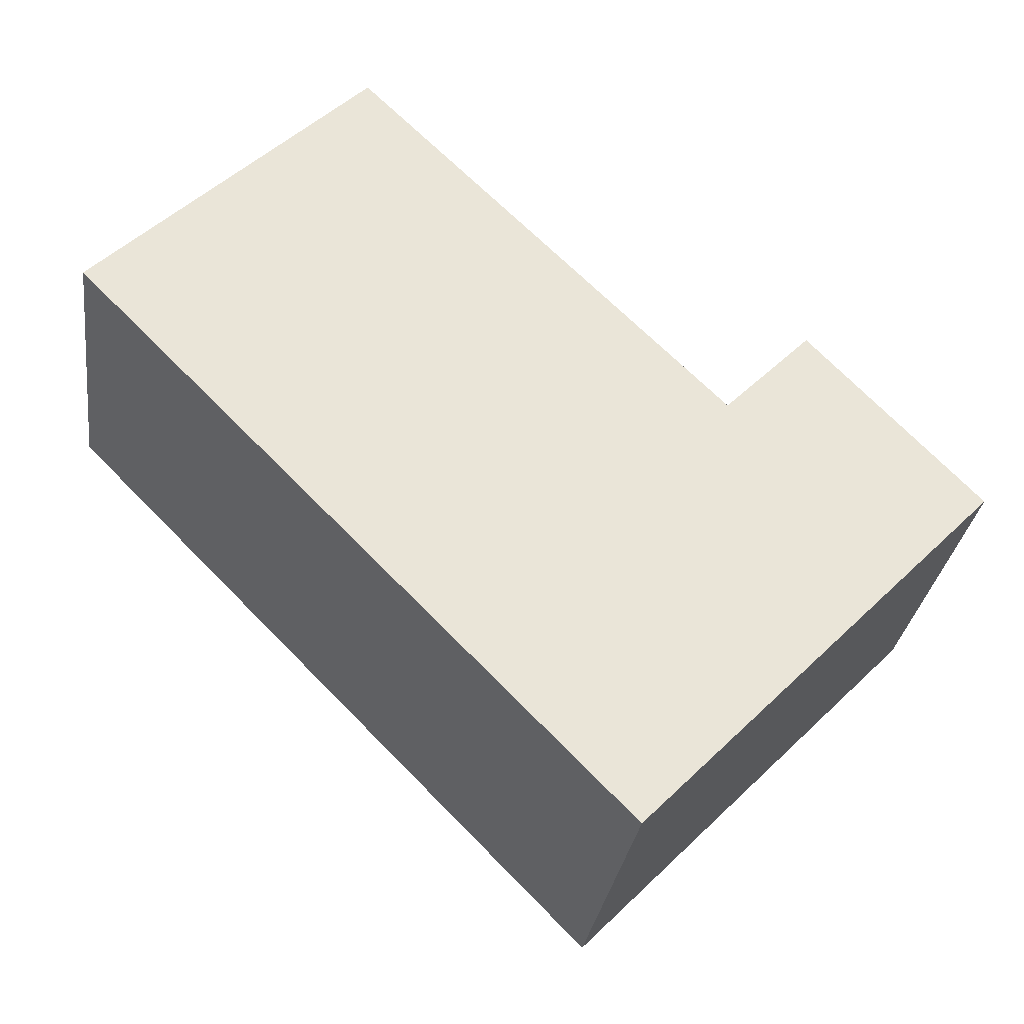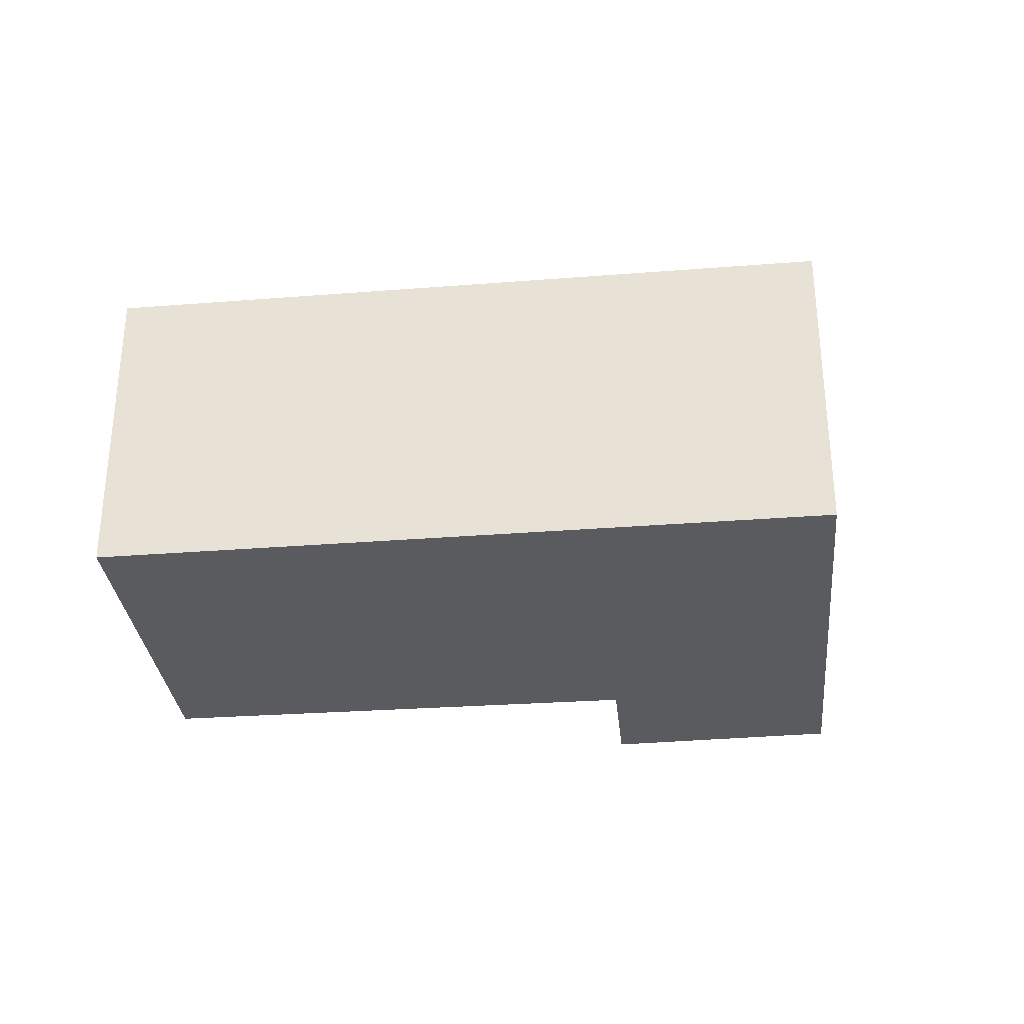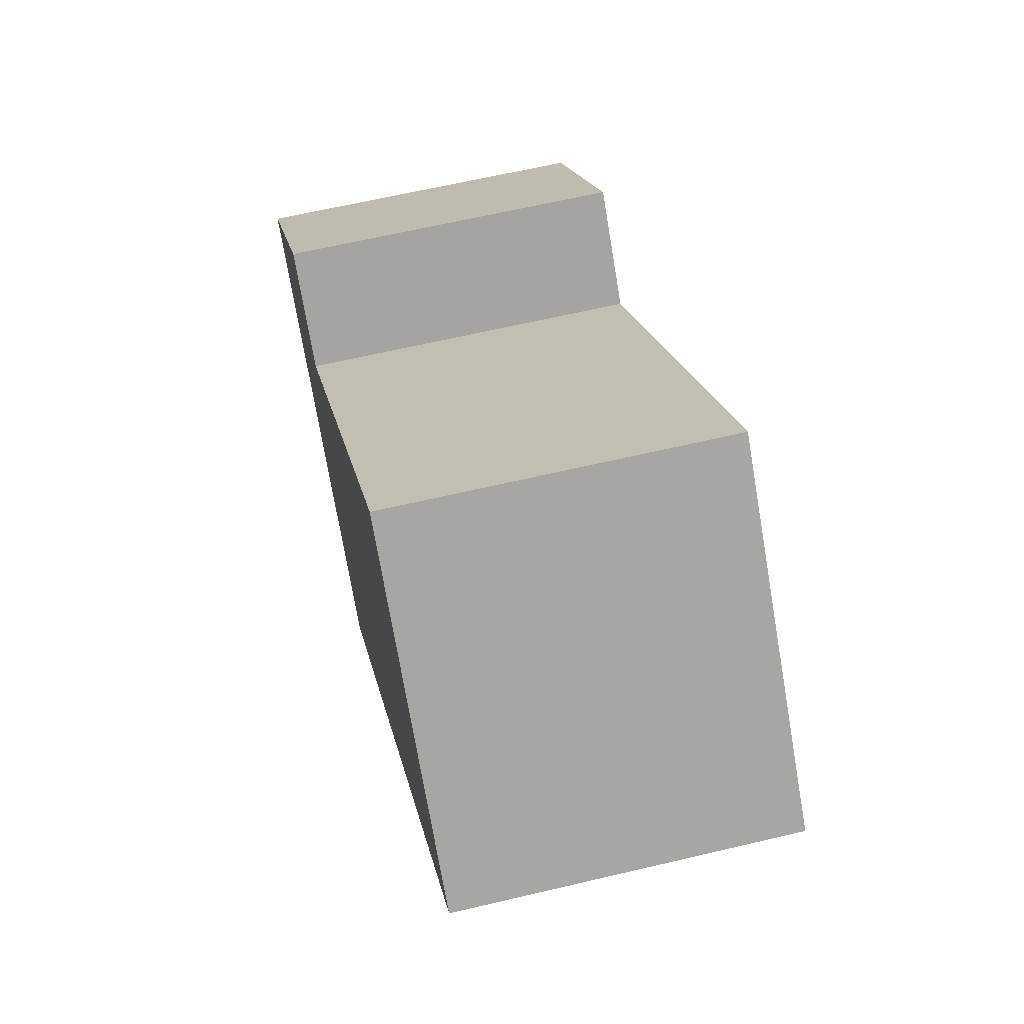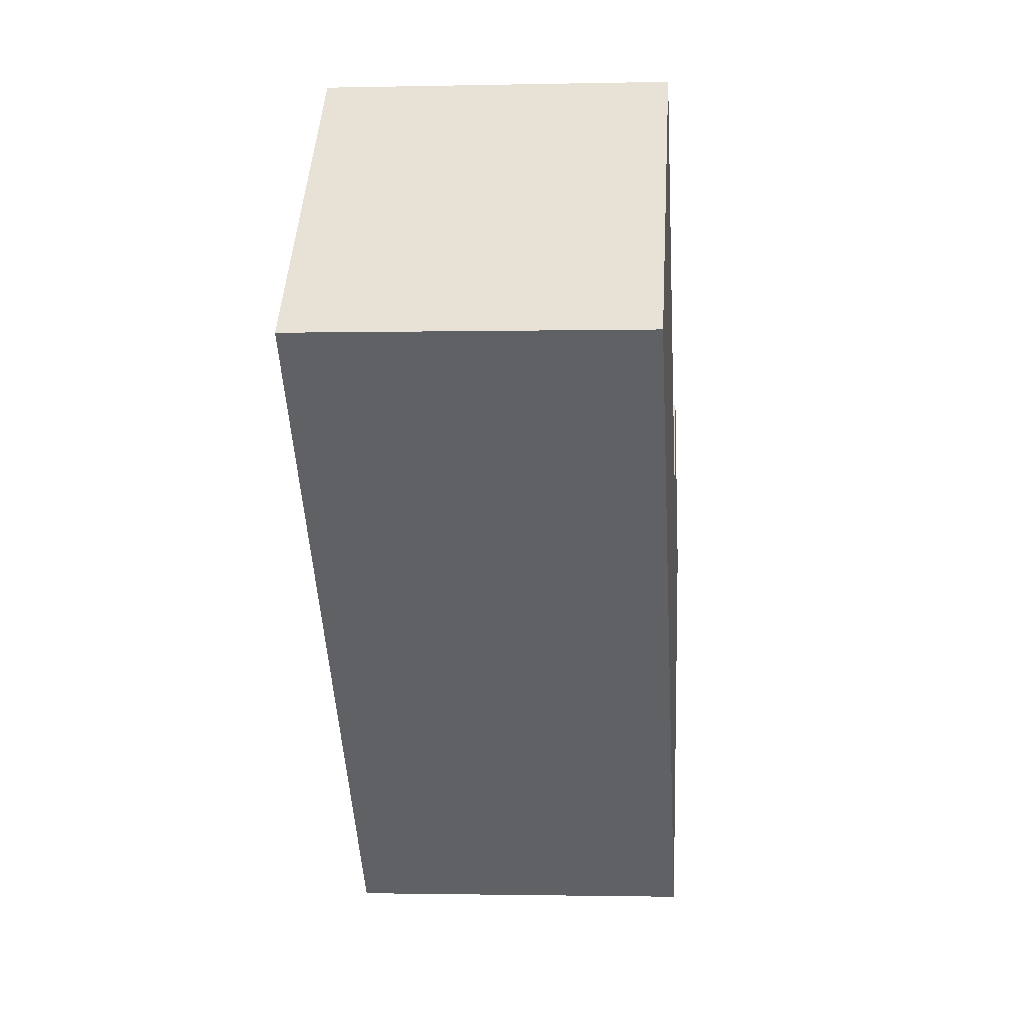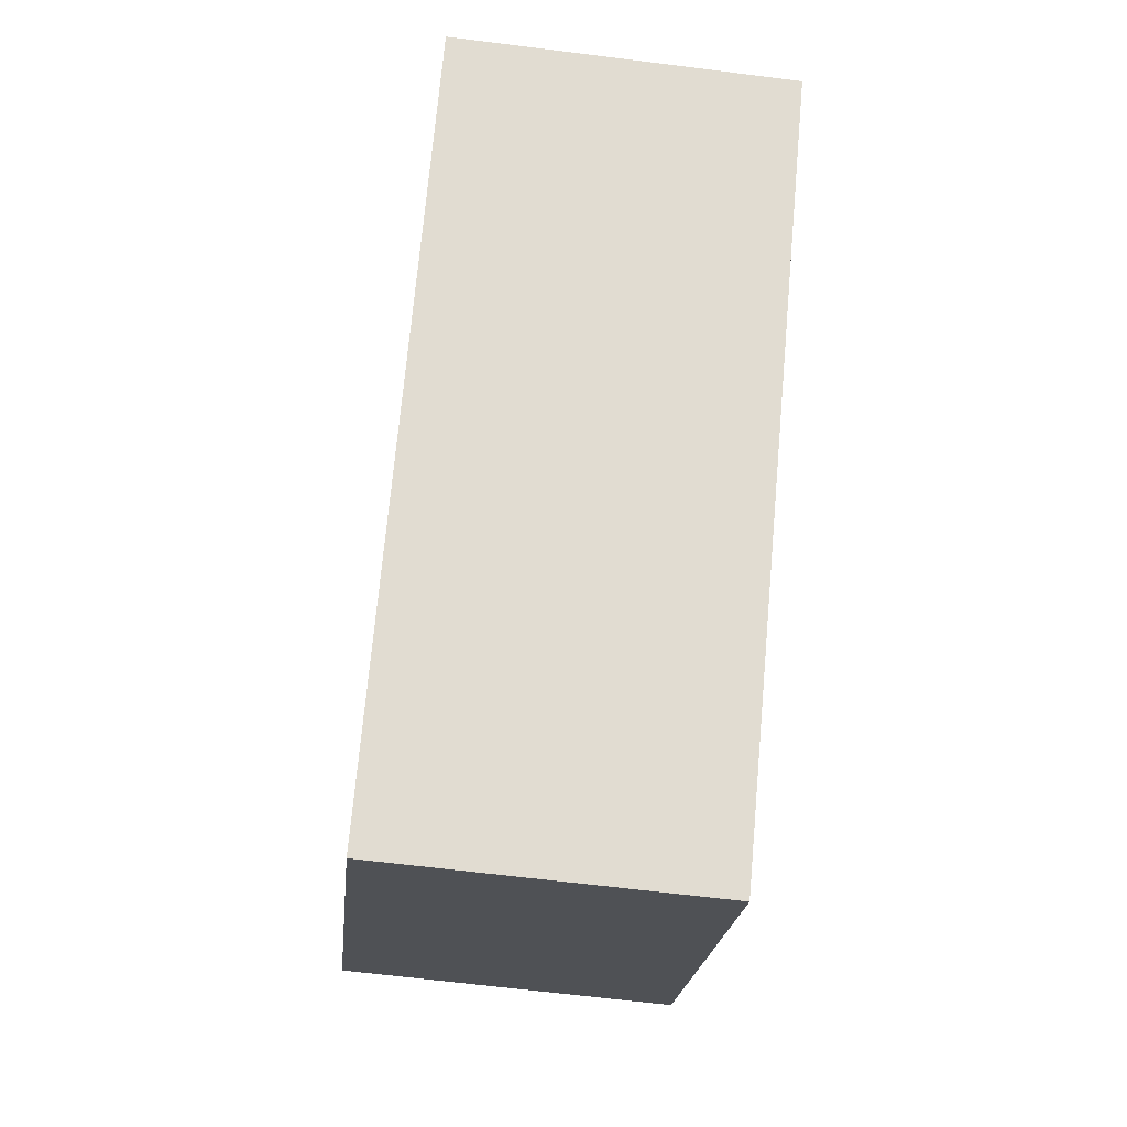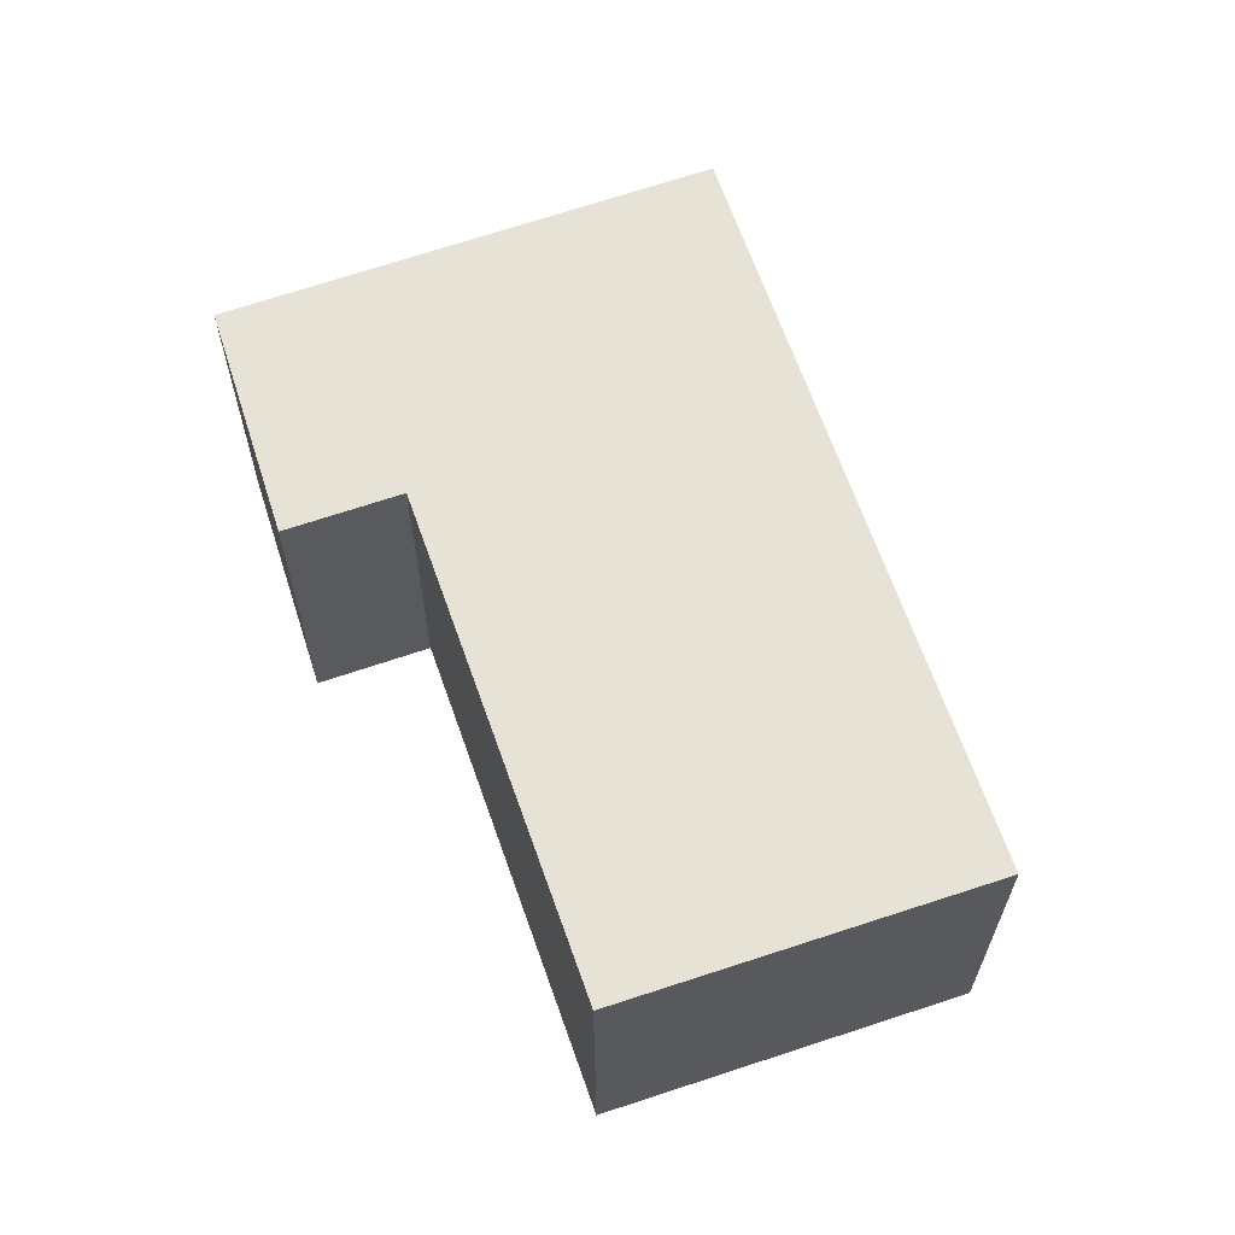
<metadata>
{"format":"obj","ext":"obj","renderer":"f3d","projection":"perspective","resolution":1024,"background":"white","views":[{"elev":-30.0,"azim":172.2,"up":"+Z"},{"elev":-32.2,"azim":140.9,"up":"+Y"},{"elev":62.8,"azim":76.5,"up":"+Z"},{"elev":-1.4,"azim":94.8,"up":"+Z"},{"elev":-65.0,"azim":82.8,"up":"+Z"},{"elev":63.9,"azim":25.9,"up":"+Y"}]}
</metadata>
<code>
v  2.958 2.761 -3.016
v  5.219 2.761 3.809
v  7.495 2.761 1.586
v  2.128 2.761 0.756
v  0 2.761 1.691e-16
v  1.412 2.761 1.476
v  5.219 -2.332e-16 3.809
v  7.495 -9.711e-17 1.586
v  1.412 -9.038e-17 1.476
v  2.128 -4.629e-17 0.756
v  2.958 1.847e-16 -3.016
v  0 0 0
g defaultobject
f 1 2 3
f 2 1 4
f 4 1 5
f 4 5 6
f 7 3 2
f 3 7 8
f 9 4 6
f 4 9 10
f 8 1 3
f 1 8 11
f 11 5 1
f 5 11 12
f 12 6 5
f 6 12 9
f 10 2 4
f 2 10 7
f 7 11 8
f 11 7 10
f 11 10 9
f 11 9 12

</code>
